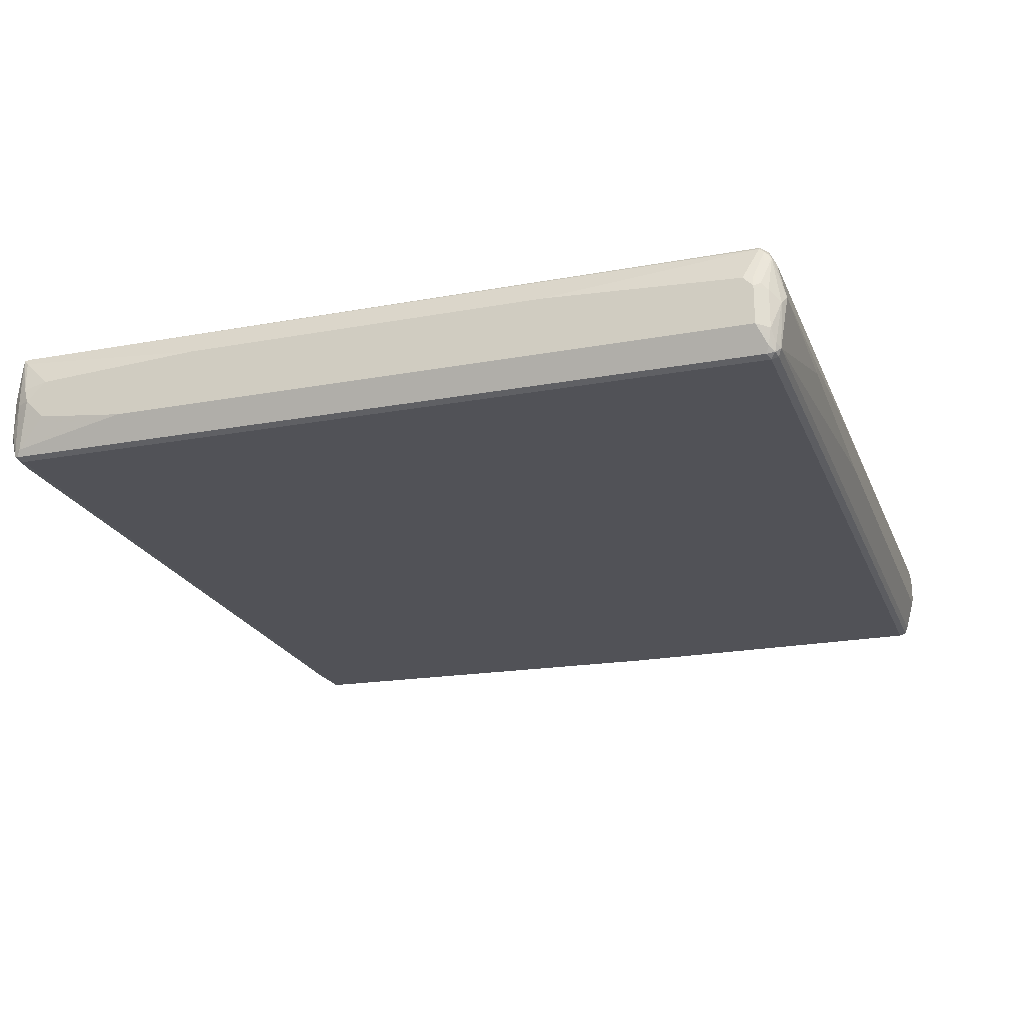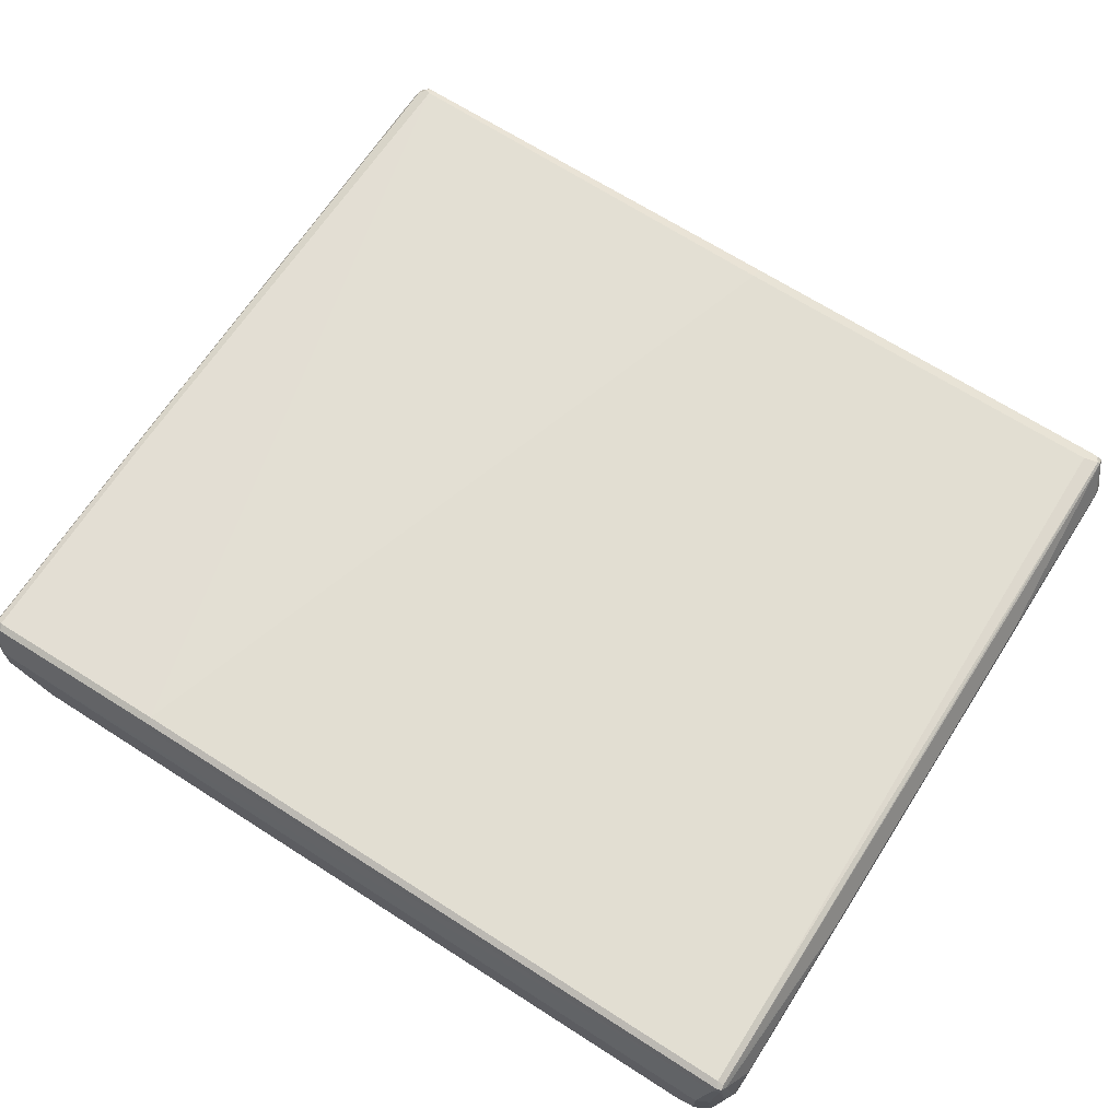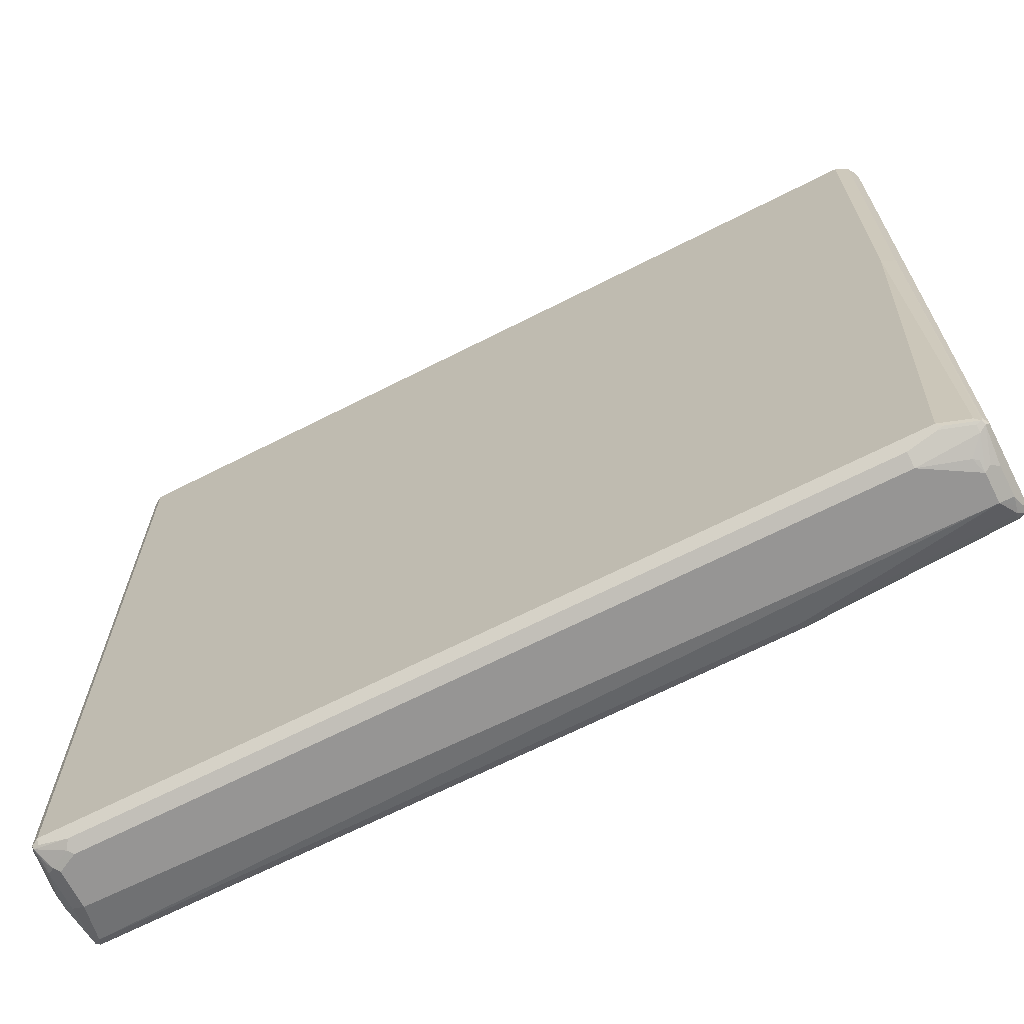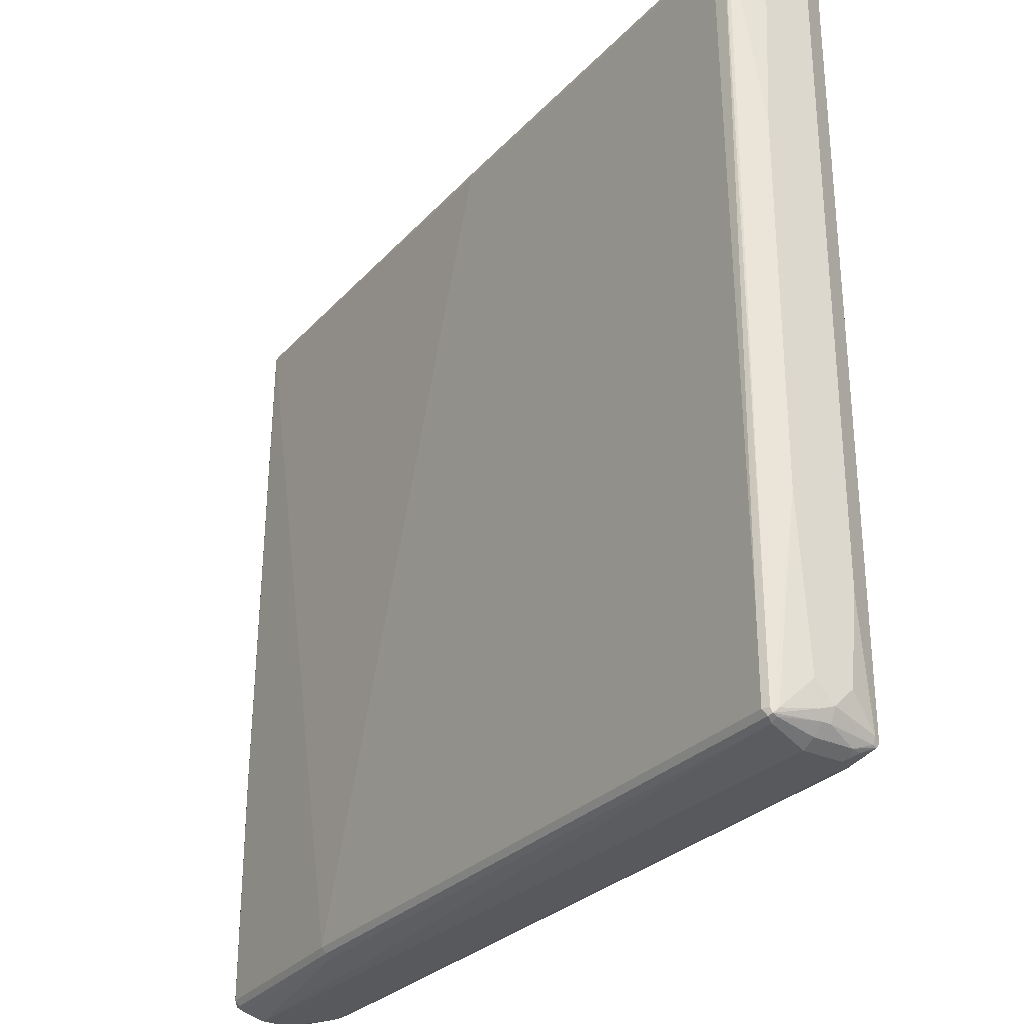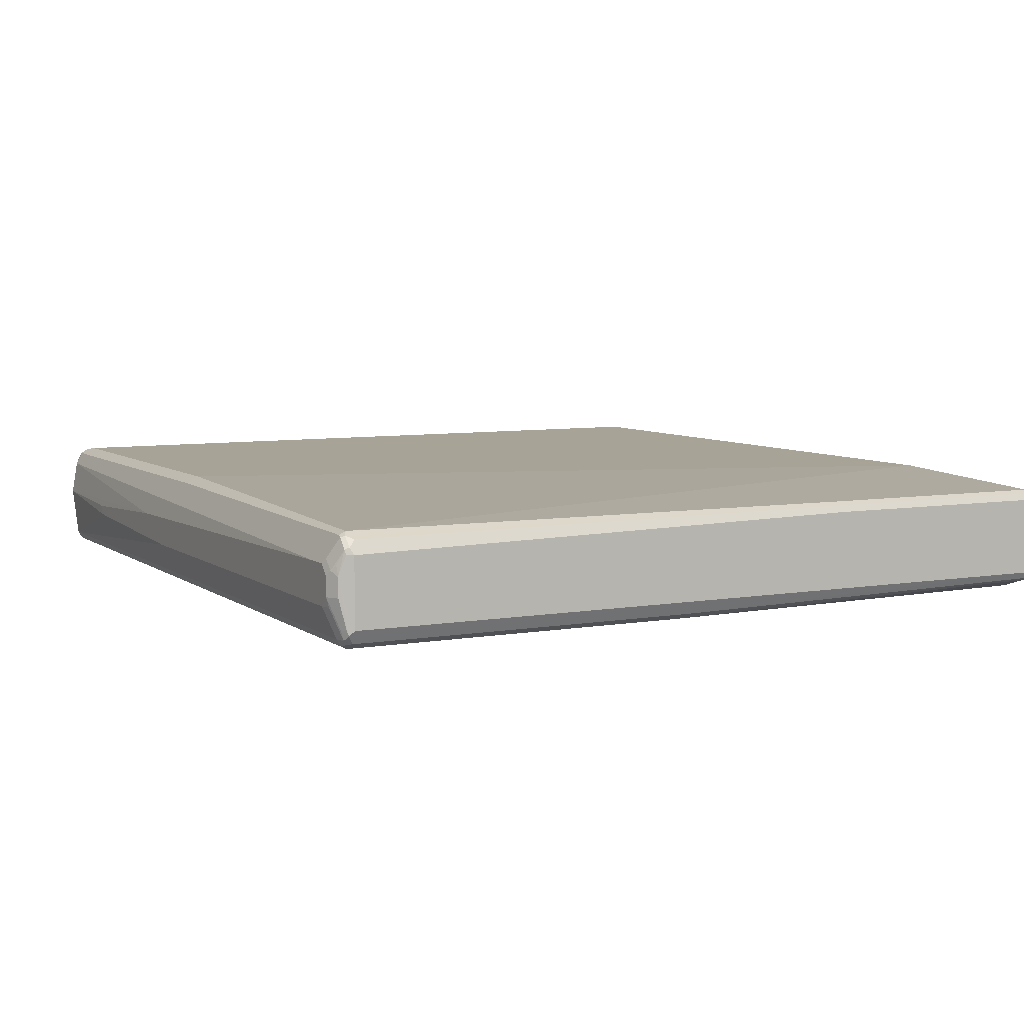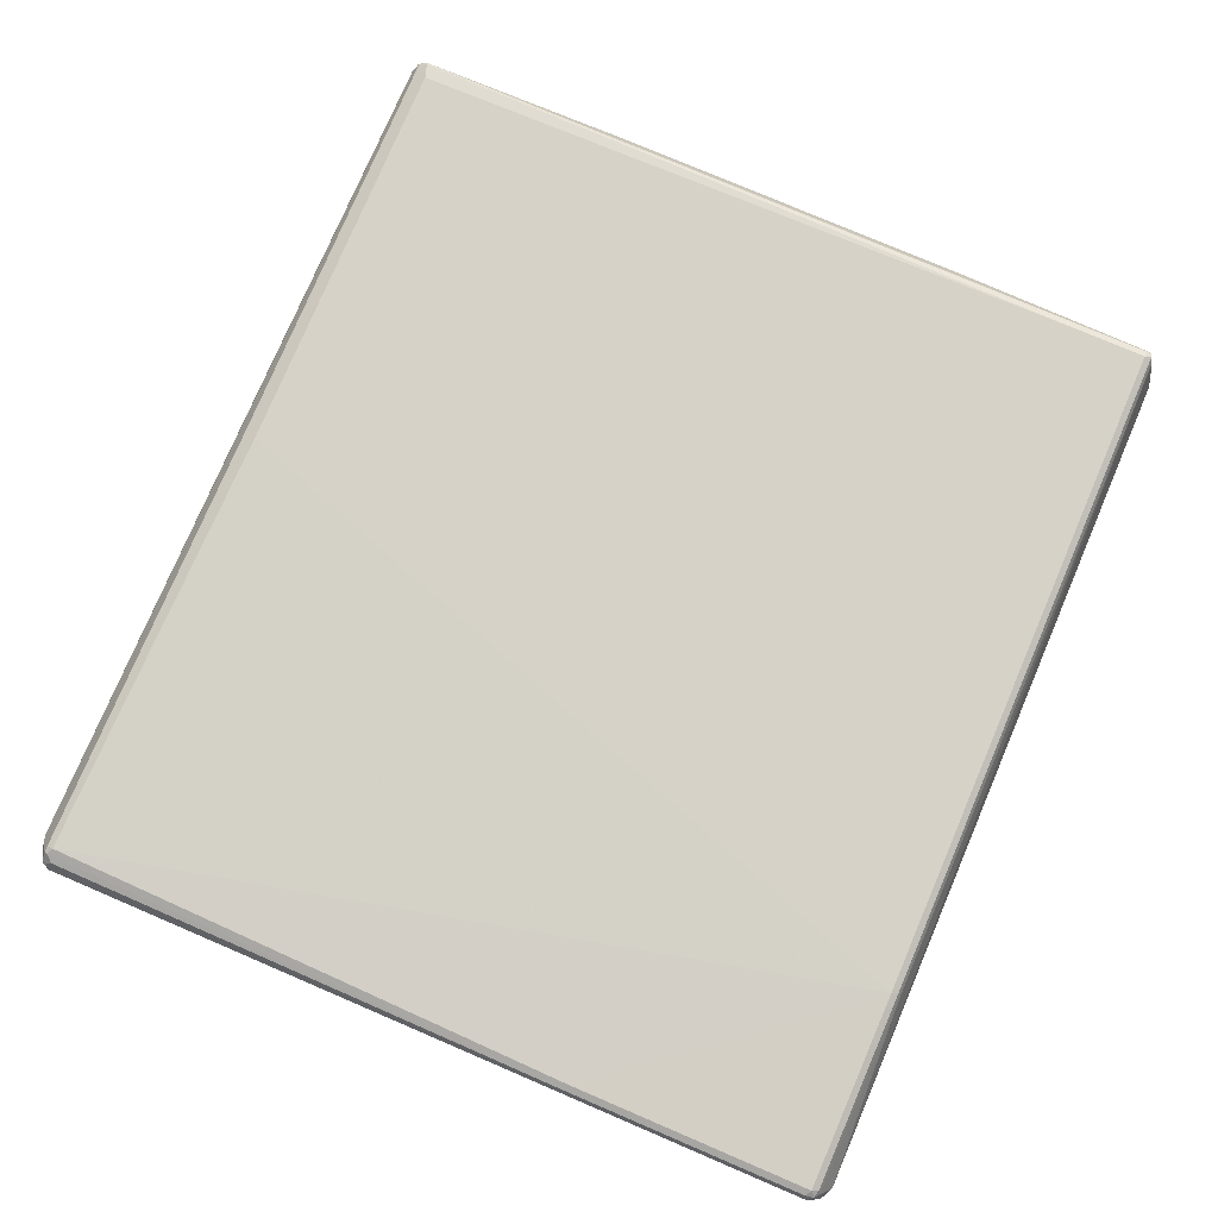
<metadata>
{"format":"obj","ext":"obj","renderer":"f3d","projection":"perspective","resolution":1024,"background":"white","views":[{"elev":-21.6,"azim":-72.0,"up":"+Y"},{"elev":67.8,"azim":-147.3,"up":"+Y"},{"elev":-67.5,"azim":27.0,"up":"+Z"},{"elev":-29.2,"azim":-124.0,"up":"+Z"},{"elev":6.7,"azim":62.6,"up":"+Y"},{"elev":78.5,"azim":113.1,"up":"+Y"}]}
</metadata>
<code>
v 0.7032 0.03196 -0.6713
v 0.7191 0.06393 -0.6553
v 0.7219 0.0506 -0.6579
v 0.7245 0.03729 -0.6606
v 0.7032 -0.01598 -0.6713
v 0.6872 0.03196 -0.6713
v 0.3996 0.07991 -0.6553
v 0.7138 0.07458 -0.6499
v 0.7272 0.07193 -0.6473
v 0.3943 0.09057 -0.6499
v 0.7298 0.0586 -0.6499
v 0.7353 0.06393 -0.6393
v 0.7245 -0.01065 -0.6606
v 0.7032 -0.03396 -0.6673
v 0.6953 -0.03995 -0.6673
v 0.6233 -0.06393 -0.6713
v 0.7138 -0.02131 -0.6659
v 0.7191 -0.06393 -0.6553
v -0.6872 0.01598 -0.6713
v -0.7032 0.07991 -0.6553
v 0.7191 0.07991 -0.6393
v 0.7298 0.07458 -0.634
v 0.3996 0.0959 -0.6393
v -0.7085 0.09057 -0.6499
v 0.7353 -0.06393 -0.6393
v 0.7353 0.06393 -0.2397
v 0.7298 -0.06926 -0.6499
v 0.6712 -0.07991 -0.6553
v 0.6712 -0.09057 -0.6499
v 0.6233 -0.08524 -0.6606
v -0.6552 -0.06393 -0.6713
v 0.7272 -0.07591 -0.6473
v 0.7191 -0.07458 -0.6499
v -0.6872 -0.04795 -0.6713
v -0.6953 -0.05593 -0.6673
v -0.7085 0.01598 -0.6606
v -0.7138 0.07991 -0.6499
v -0.7153 0.08791 -0.6473
v 0.7191 0.07991 -0.2397
v 0.7298 0.07458 -0.2343
v 0.7032 0.07991 0.6393
v -0.7032 0.0959 -0.6393
v -0.01598 0.0959 0.6234
v 0.7353 -0.06393 0.6393
v 0.7312 -0.07193 0.6473
v 0.7245 -0.08524 0.06387
v 0.7298 -0.07458 -0.6393
v 0.7245 0.06926 0.634
v 0.7353 0.04795 0.6393
v 0.6793 -0.09191 -0.6473
v -0.6552 -0.08524 -0.6606
v -0.6633 -0.07193 -0.6673
v 0.7112 -0.09191 0.05586
v 0.7191 -0.07991 -0.6393
v -0.7032 -0.06393 -0.6612
v -0.7085 -0.04795 -0.6606
v -0.7112 -0.08791 -0.6512
v -0.7245 0.01598 -0.6447
v -0.7191 0.07991 -0.6393
v -0.7353 0.04795 -0.3196
v -0.7153 0.08791 0.6312
v -0.7138 0.09057 -0.6393
v -0.7312 0.02398 -0.6312
v 0.7138 0.07458 0.6447
v 0.7032 0.07458 0.6499
v 0.7112 0.07193 0.6512
v -0.7112 0.09191 -0.5035
v -0.7032 0.0959 -0.5114
v -0.6872 0.0959 0.6234
v -0.01598 0.08524 0.6447
v 0.7245 0.01598 0.6606
v 0.7245 -0.01598 0.6606
v 0.7298 -0.06393 0.6499
v 0.7212 -0.07991 0.6512
v 0.7245 -0.08524 0.6393
v 0.7298 0.0586 0.6447
v 0.7272 0.05593 0.6512
v 0.7298 0.04795 0.6499
v 0.6712 -0.0959 -0.6393
v -0.7032 -0.0959 -0.6393
v -0.7032 -0.09057 -0.6499
v 0.7112 -0.09191 0.1837
v 0.7032 -0.0959 0.06387
v -0.7138 -0.07991 -0.6499
v -0.7245 0 -0.6447
v -0.7138 -0.09057 -0.6447
v -0.7191 -0.07991 -0.6393
v -0.7353 0 -0.6234
v -0.7353 0.03196 -0.5913
v -0.7353 0.04795 0.2877
v -0.7153 0.08192 0.6393
v -0.7112 0.09191 0.6312
v -0.7138 0.09057 -0.5114
v -0.7353 0.03196 0.6073
v 0.7032 0.06393 0.6553
v 0.7112 0.02398 0.6673
v 0.6953 0.03995 0.6673
v -0.7032 0.09057 0.634
v -0.7032 0.08524 0.6447
v 0.6872 0.03196 0.6713
v 0.7191 0.03196 0.6612
v 0.7032 -0.01598 0.6713
v 0.7191 -0.06393 0.6553
v 0.7052 -0.03196 0.6673
v 0.7032 -0.07991 0.6553
v 0.7085 -0.09057 0.6499
v 0.7153 -0.08791 0.6473
v 0.7032 -0.0959 0.6393
v -0.7032 -0.0959 0.6393
v -0.7138 -0.09057 0.634
v -0.7353 -0.04795 -0.4475
v -0.7353 -0.03196 -0.5913
v -0.7191 0.06393 0.6393
v -0.7138 0.06926 0.6499
v -0.7112 0.07591 0.6473
v -0.7312 0.03396 0.6234
v -0.7353 0.01598 0.6234
v 0.7032 0.01598 0.6713
v -0.7032 0.06393 0.6553
v 0.6552 0.03196 0.6713
v 0.6872 -0.03196 0.6713
v -0.7032 -0.07991 0.6553
v -0.6978 -0.09057 0.6499
v -0.7112 -0.08791 0.6473
v -0.7191 -0.07991 0.6393
v -0.7353 -0.04795 0.6234
v -0.7245 0.01065 0.6447
v -0.7085 -0.005313 0.6606
v -0.6953 0.00798 0.6673
v -0.7298 0.02131 0.634
v -0.1758 0.01598 0.6713
v -0.07989 -0.03196 0.6713
v -0.4635 -0.01598 0.6713
v -0.6978 0.005313 0.6659
v -0.7138 -0.07458 0.6499
v -0.7219 -0.0666 0.642
v -0.7245 -0.05327 0.6447
v -0.4635 -0 0.6713
f 1 2 3
f 66 100 97
f 66 97 96
f 68 92 69
f 69 92 98
f 70 99 120
f 70 120 100
f 70 100 95
f 71 78 77
f 71 77 101
f 71 101 96
f 71 96 72
f 72 96 102
f 72 102 103
f 72 103 73
f 66 95 100
f 73 103 74
f 74 102 104
f 74 104 121
f 74 121 105
f 74 105 106
f 74 106 107
f 74 107 75
f 75 107 108
f 75 108 82
f 77 96 101
f 79 83 108
f 79 108 109
f 79 109 80
f 80 109 110
f 80 110 86
f 74 103 102
f 80 86 81
f 66 77 76
f 65 70 95
f 51 57 52
f 53 82 108
f 53 108 83
f 54 83 79
f 55 57 56
f 56 57 84
f 56 84 85
f 57 86 87
f 57 87 84
f 57 81 86
f 58 85 88
f 58 88 63
f 59 63 89
f 59 89 60
f 66 96 77
f 60 89 88
f 60 112 111
f 60 111 126
f 60 126 117
f 60 117 94
f 60 94 90
f 61 91 92
f 61 92 93
f 61 90 94
f 61 94 91
f 62 93 92
f 62 92 67
f 63 88 89
f 64 66 76
f 65 95 66
f 60 88 112
f 51 81 57
f 84 87 88
f 86 110 126
f 109 124 110
f 110 124 125
f 110 125 126
f 113 117 114
f 114 127 128
f 114 128 129
f 114 129 119
f 114 119 115
f 114 117 130
f 114 130 127
f 117 126 137
f 117 137 127
f 117 127 130
f 119 129 131
f 109 123 124
f 119 131 120
f 122 133 129
f 122 129 134
f 122 134 128
f 122 128 135
f 122 135 124
f 122 124 123
f 124 135 137
f 124 137 136
f 124 136 125
f 125 136 126
f 126 136 137
f 127 137 128
f 128 137 135
f 128 134 129
f 122 132 133
f 84 88 85
f 106 109 108
f 106 108 107
f 86 126 111
f 86 111 87
f 87 111 112
f 87 112 88
f 91 113 114
f 91 114 115
f 91 115 99
f 91 99 92
f 91 94 116
f 91 116 117
f 91 117 113
f 92 99 98
f 94 117 116
f 96 97 100
f 106 123 109
f 96 100 118
f 99 115 119
f 99 119 120
f 100 120 131
f 100 131 138
f 100 138 133
f 100 133 132
f 100 132 121
f 100 121 102
f 100 102 118
f 102 121 104
f 105 121 132
f 105 132 122
f 105 122 123
f 105 123 106
f 96 118 102
f 50 81 51
f 50 80 81
f 50 79 80
f 9 12 11
f 10 24 42
f 10 42 23
f 12 22 40
f 12 40 26
f 12 26 49
f 12 49 44
f 12 44 25
f 13 25 27
f 13 27 17
f 14 18 15
f 15 18 16
f 16 18 28
f 16 28 29
f 9 22 12
f 16 29 30
f 16 51 31
f 18 27 32
f 18 32 33
f 18 33 29
f 18 29 28
f 19 34 35
f 19 35 36
f 19 36 37
f 19 37 20
f 20 37 38
f 20 38 24
f 21 39 40
f 21 40 22
f 21 23 39
f 16 30 51
f 23 41 39
f 9 21 22
f 8 10 23
f 1 3 4
f 1 4 13
f 1 13 17
f 1 17 5
f 1 5 16
f 1 16 31
f 1 31 34
f 1 34 19
f 1 19 6
f 1 6 20
f 1 20 7
f 1 7 2
f 2 8 9
f 2 9 3
f 8 23 21
f 2 7 10
f 3 9 4
f 4 9 11
f 4 11 12
f 4 12 25
f 4 25 13
f 5 14 15
f 5 15 16
f 5 17 27
f 5 27 18
f 5 18 14
f 6 19 20
f 7 20 24
f 7 24 10
f 8 21 9
f 2 10 8
f 23 42 68
f 23 68 69
f 23 69 43
f 38 62 42
f 38 58 63
f 38 63 59
f 39 41 64
f 39 64 40
f 40 64 48
f 41 65 66
f 41 66 64
f 41 43 70
f 41 70 65
f 42 62 67
f 42 67 92
f 42 92 68
f 43 69 98
f 38 93 62
f 43 98 99
f 44 49 45
f 45 49 71
f 45 71 72
f 45 72 73
f 45 73 74
f 45 74 75
f 45 75 46
f 46 75 82
f 46 82 53
f 48 64 76
f 48 76 49
f 49 76 77
f 49 77 78
f 49 78 71
f 43 99 70
f 38 61 93
f 38 90 61
f 38 60 90
f 23 43 41
f 24 38 42
f 25 44 45
f 25 45 46
f 25 46 47
f 25 47 32
f 25 32 27
f 26 40 48
f 26 48 49
f 29 50 30
f 29 33 32
f 29 32 50
f 30 50 51
f 31 51 52
f 31 52 34
f 32 47 46
f 32 46 53
f 38 59 60
f 37 58 38
f 36 58 37
f 36 85 58
f 36 56 85
f 35 57 55
f 129 138 131
f 35 52 57
f 35 55 56
f 34 52 35
f 32 79 50
f 32 54 79
f 32 83 54
f 32 53 83
f 35 56 36
f 129 133 138

</code>
